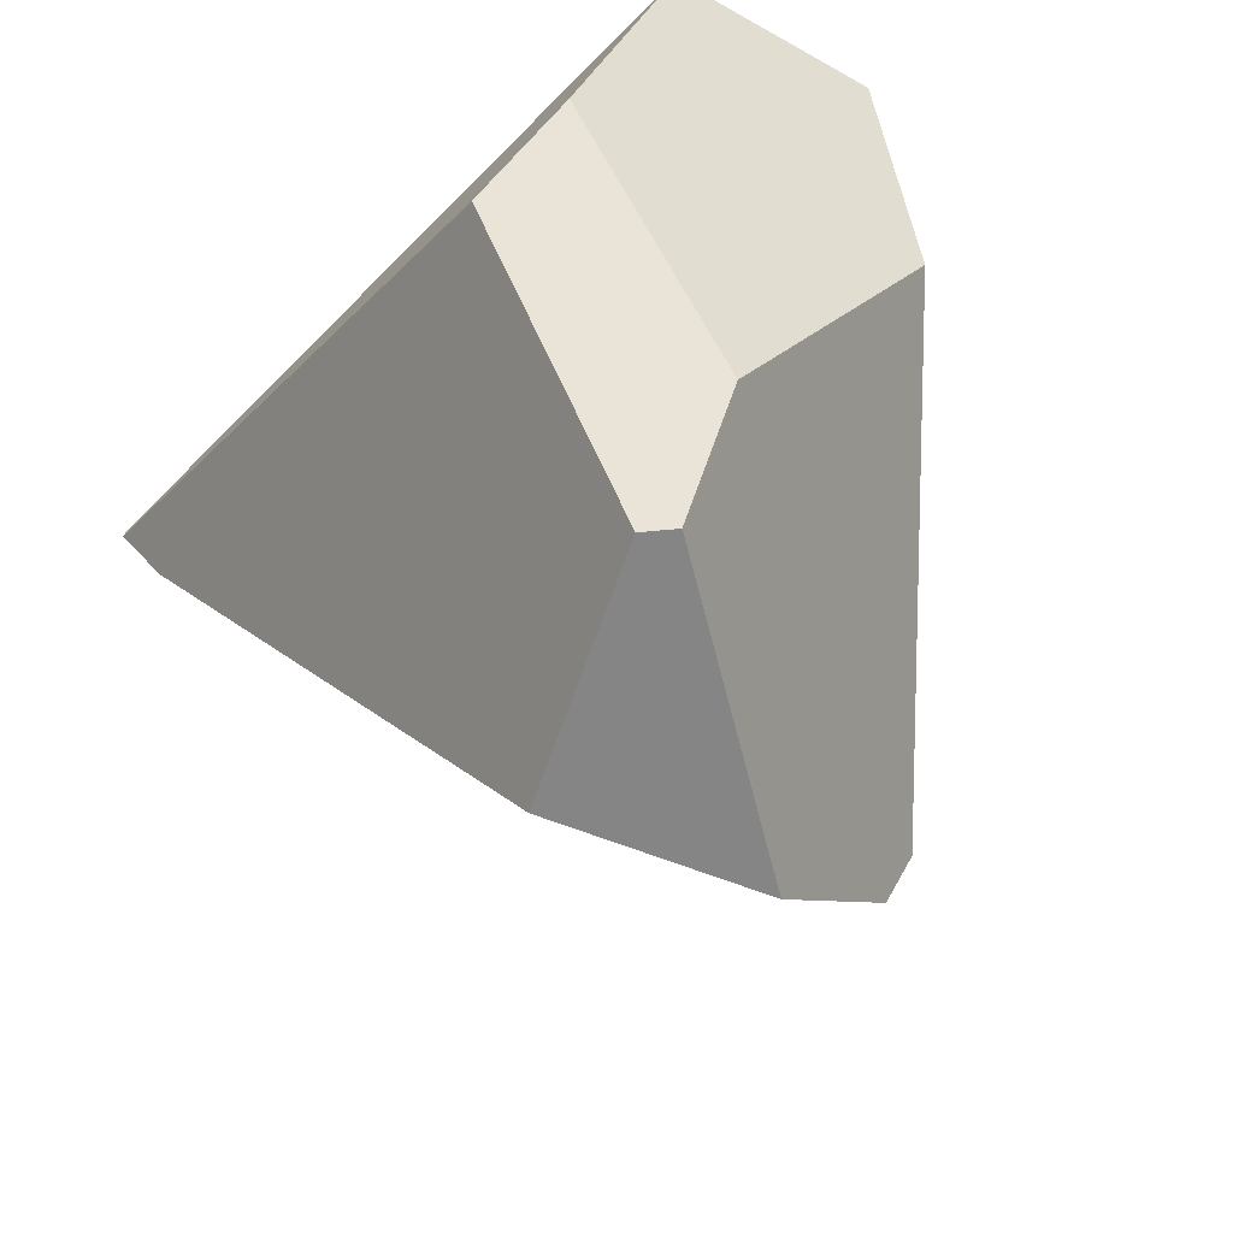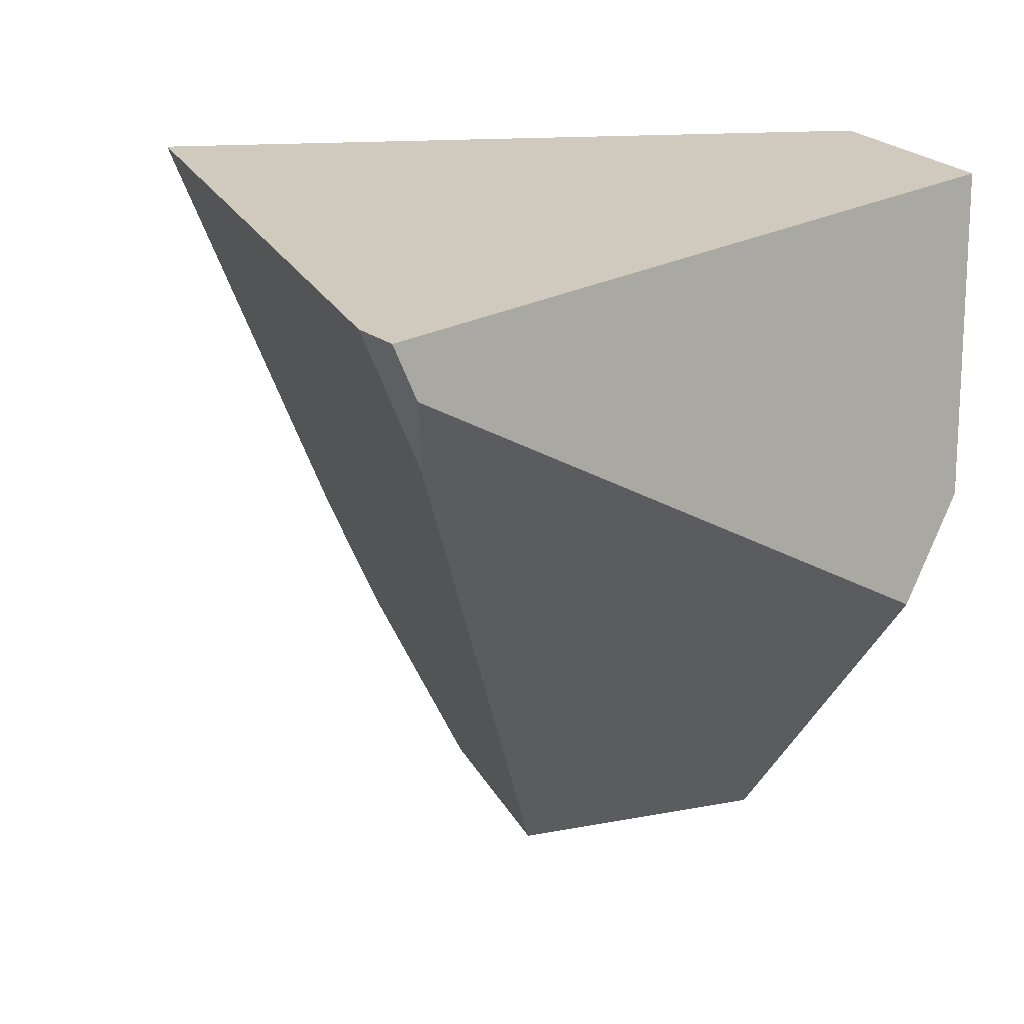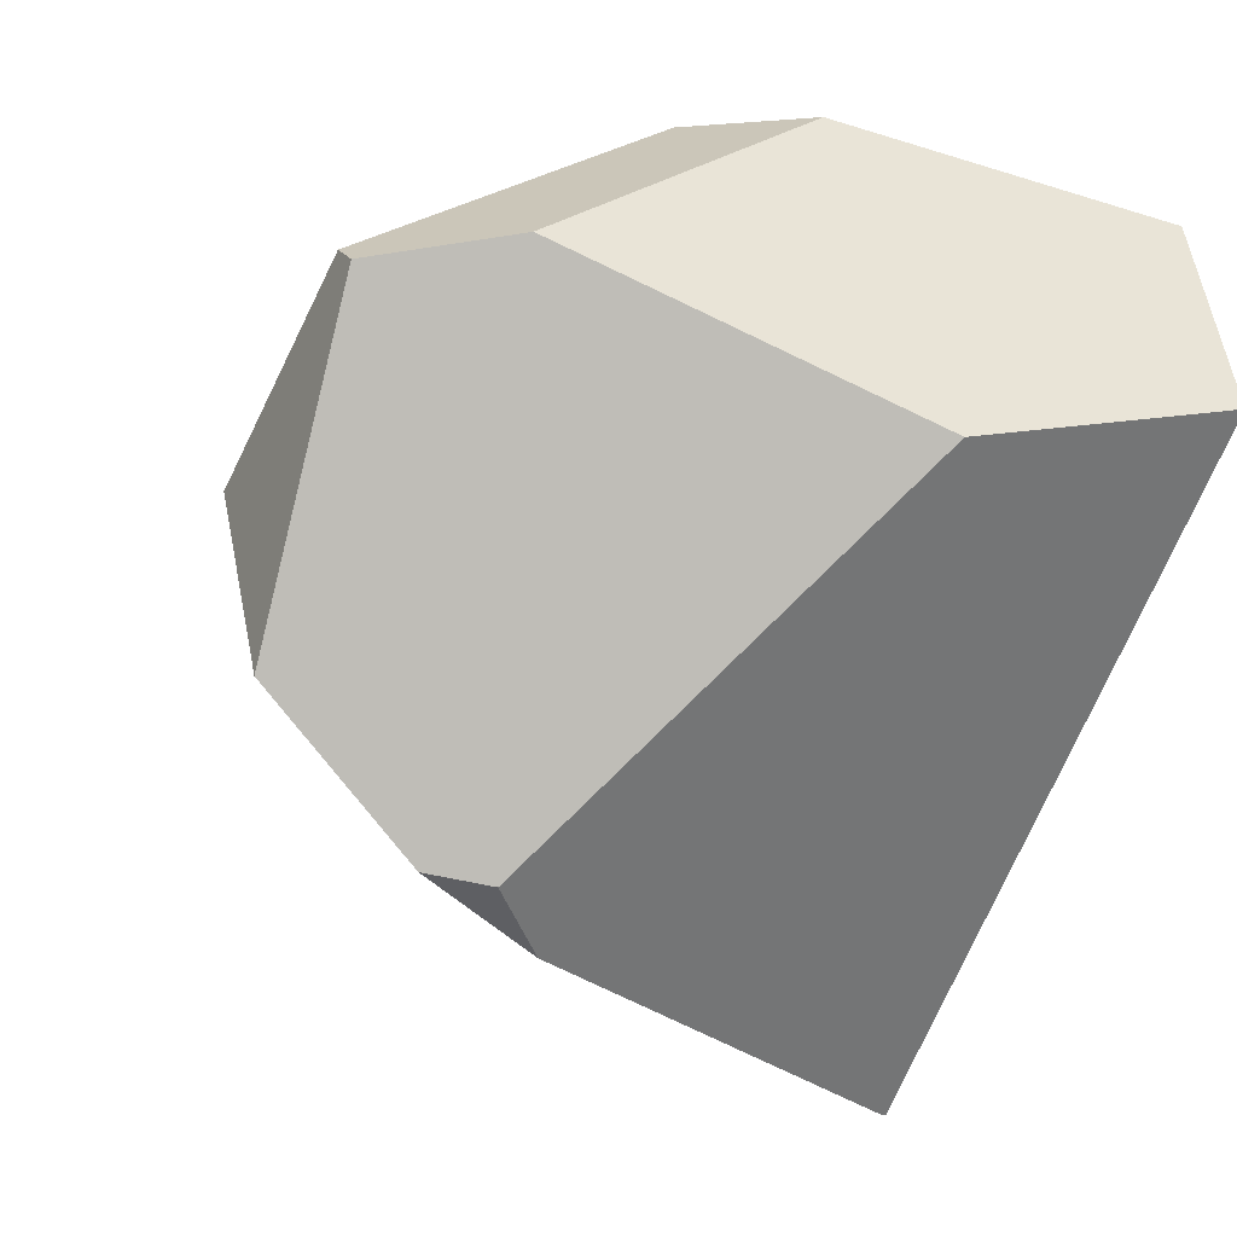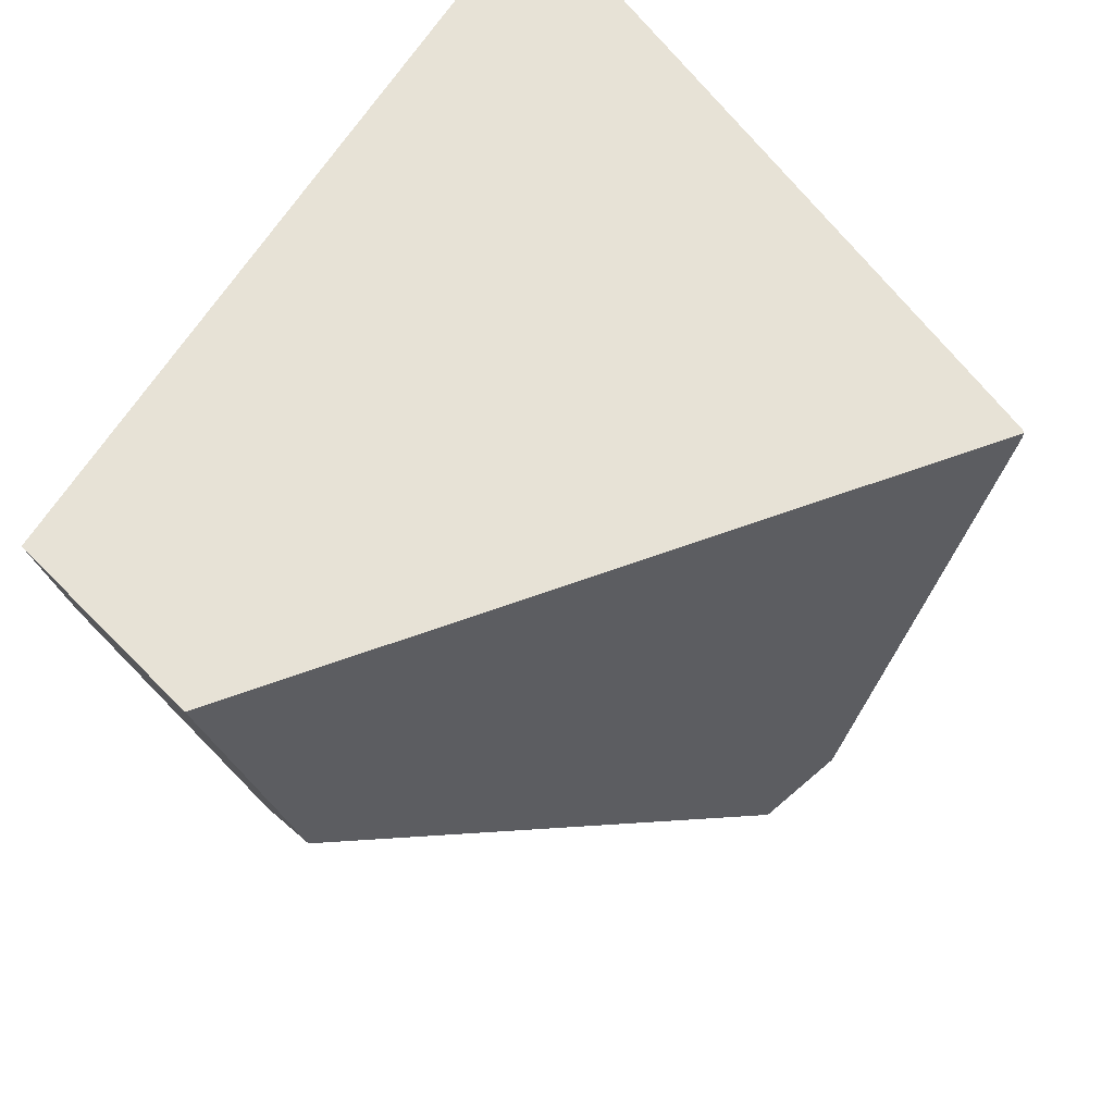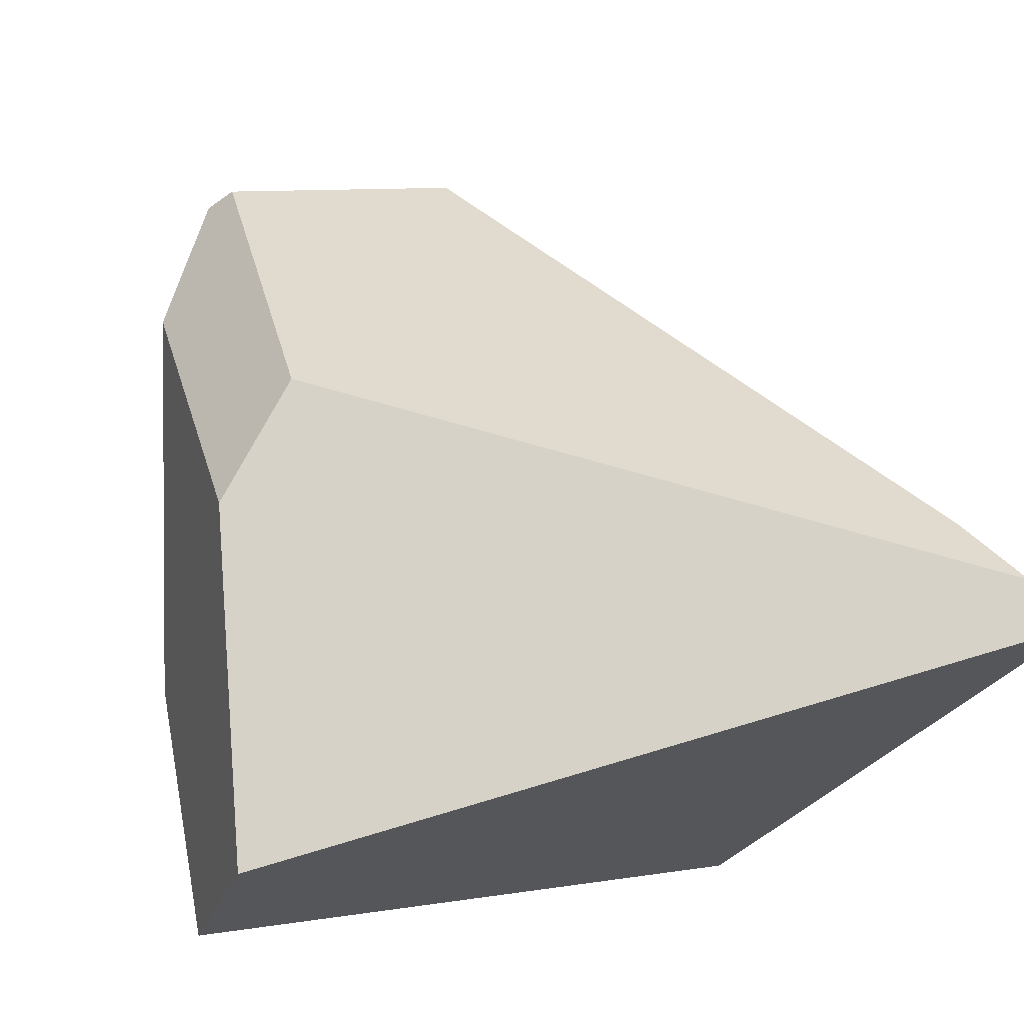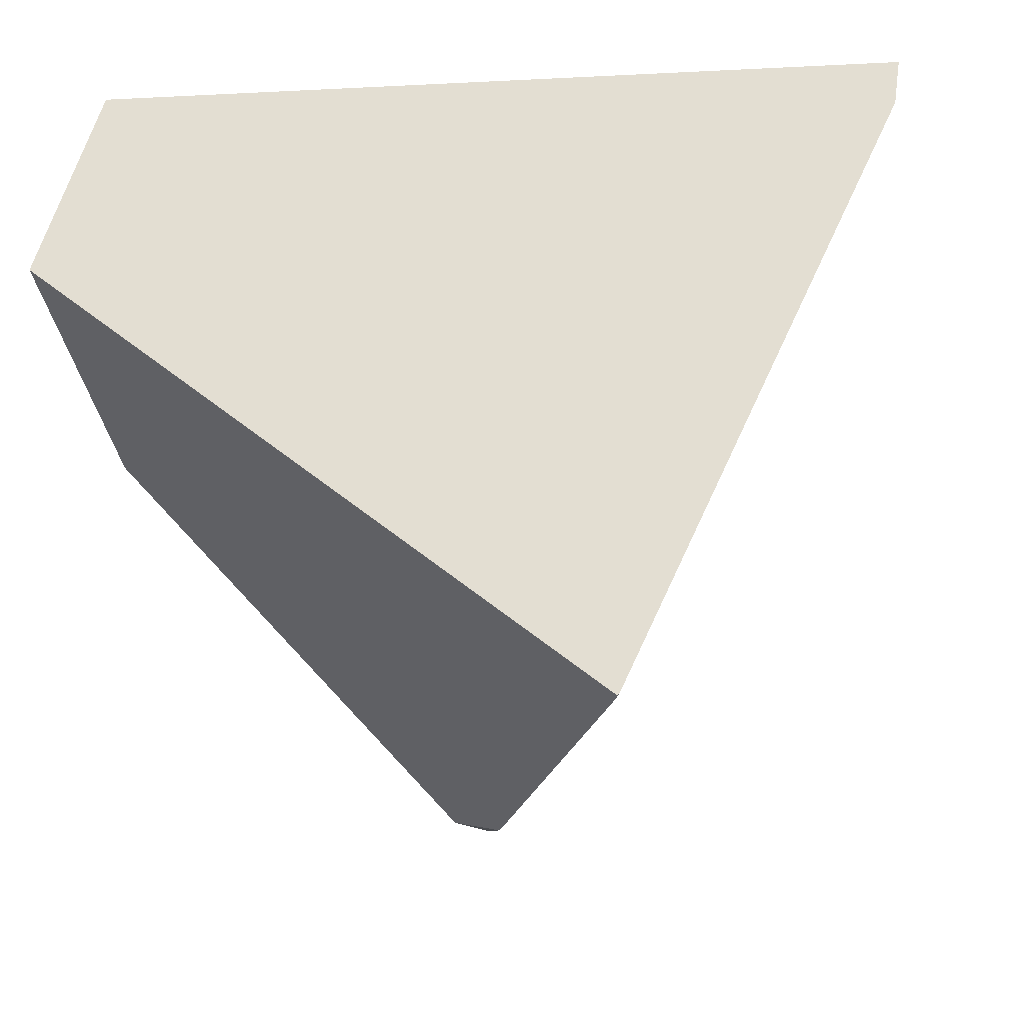
<metadata>
{"format":"obj","ext":"obj","renderer":"f3d","projection":"perspective","resolution":1024,"background":"white","views":[{"elev":-61.8,"azim":-136.8,"up":"+Z"},{"elev":22.8,"azim":133.8,"up":"+Z"},{"elev":-21.3,"azim":-118.8,"up":"+Y"},{"elev":63.4,"azim":-61.0,"up":"+Z"},{"elev":70.0,"azim":-17.4,"up":"+Y"},{"elev":-28.2,"azim":7.8,"up":"+Y"}]}
</metadata>
<code>
g wall__sh_92
v -0.06131 -0.156 -0.4159
v 0.4859 0.259 0.4159
v 0.4938 0.3145 0.4159
v 0.04299 0.06973 -0.4159
v 0.4334 0.289 0.2607
v 0.4732 0.3271 0.3545
v -0.2204 0.211 -0.4159
v -0.2523 0.1864 -0.4159
v -0.2261 0.4388 -0.06116
v -0.4234 0.3582 0.4159
v -0.3428 0.2079 -0.2765
v -0.3361 0.4239 0.04573
v -0.4635 0.03896 0.1055
v -0.4938 0.1255 0.4159
v -0.02897 -0.3755 -0.1029
v -0.06488 -0.3202 -0.2468
v -0.09548 -0.3332 -0.1795
v 0.1647 -0.4361 0.4159
v 0.1617 -0.4385 0.4159
v 0.1606 -0.4388 0.4092
v -0.06131 -0.156 -0.4159
v -0.06131 -0.156 -0.4159
v -0.06131 -0.156 -0.4159
v -0.06131 -0.156 -0.4159
v -0.06131 -0.156 -0.4159
v -0.06131 -0.156 -0.4159
v -0.06131 -0.156 -0.4159
v -0.06131 -0.156 -0.4159
v -0.06131 -0.156 -0.4159
v 0.4859 0.259 0.4159
v 0.4859 0.259 0.4159
v 0.4859 0.259 0.4159
v 0.4859 0.259 0.4159
v 0.4859 0.259 0.4159
v 0.4938 0.3145 0.4159
v 0.4938 0.3145 0.4159
v 0.4938 0.3145 0.4159
v 0.4938 0.3145 0.4159
v 0.04299 0.06973 -0.4159
v 0.04299 0.06973 -0.4159
v 0.04299 0.06973 -0.4159
v 0.04299 0.06973 -0.4159
v 0.4334 0.289 0.2607
v 0.4334 0.289 0.2607
v 0.4334 0.289 0.2607
v 0.4334 0.289 0.2607
v 0.4732 0.3271 0.3545
v 0.4732 0.3271 0.3545
v -0.2204 0.211 -0.4159
v -0.2204 0.211 -0.4159
v -0.2204 0.211 -0.4159
v -0.2523 0.1864 -0.4159
v -0.2523 0.1864 -0.4159
v -0.2523 0.1864 -0.4159
v -0.2523 0.1864 -0.4159
v -0.2261 0.4388 -0.06116
v -0.2261 0.4388 -0.06116
v -0.2261 0.4388 -0.06116
v -0.2261 0.4388 -0.06116
v -0.2261 0.4388 -0.06116
v -0.2261 0.4388 -0.06116
v -0.2261 0.4388 -0.06116
v -0.4234 0.3582 0.4159
v -0.4234 0.3582 0.4159
v -0.4234 0.3582 0.4159
v -0.4234 0.3582 0.4159
v -0.4234 0.3582 0.4159
v -0.4234 0.3582 0.4159
v -0.3428 0.2079 -0.2765
v -0.3428 0.2079 -0.2765
v -0.3428 0.2079 -0.2765
v -0.3361 0.4239 0.04573
v -0.3361 0.4239 0.04573
v -0.3361 0.4239 0.04573
v -0.3361 0.4239 0.04573
v -0.3361 0.4239 0.04573
v -0.4635 0.03896 0.1055
v -0.4635 0.03896 0.1055
v -0.4635 0.03896 0.1055
v -0.4635 0.03896 0.1055
v -0.4635 0.03896 0.1055
v -0.4938 0.1255 0.4159
v -0.4938 0.1255 0.4159
v -0.4938 0.1255 0.4159
v -0.4938 0.1255 0.4159
v -0.4938 0.1255 0.4159
v -0.02897 -0.3755 -0.1029
v -0.02897 -0.3755 -0.1029
v -0.02897 -0.3755 -0.1029
v -0.02897 -0.3755 -0.1029
v -0.02897 -0.3755 -0.1029
v -0.06488 -0.3202 -0.2468
v -0.06488 -0.3202 -0.2468
v -0.06488 -0.3202 -0.2468
v -0.09548 -0.3332 -0.1795
v -0.09548 -0.3332 -0.1795
v -0.09548 -0.3332 -0.1795
v 0.1647 -0.4361 0.4159
v 0.1647 -0.4361 0.4159
v 0.1647 -0.4361 0.4159
v 0.1647 -0.4361 0.4159
v 0.1617 -0.4385 0.4159
v 0.1617 -0.4385 0.4159
v 0.1617 -0.4385 0.4159
v 0.1617 -0.4385 0.4159
v 0.1606 -0.4388 0.4092
v 0.1606 -0.4388 0.4092
v 0.1606 -0.4388 0.4092
g wall__sh_92_0
f 7 40 21
f 8 49 22
f 32 37 10
f 18 33 66
f 67 85 19
f 99 68 104
f 5 2 4
f 30 1 39
f 3 31 43
f 6 35 44
f 9 47 45
f 36 48 56
f 57 46 41
f 58 42 50
f 59 51 52
f 63 60 12
f 38 61 64
f 62 53 72
f 11 54 23
f 73 55 69
f 70 24 13
f 74 71 77
f 14 65 75
f 82 76 78
f 17 79 16
f 80 25 92
f 83 81 95
f 15 93 26
f 87 84 96
f 94 88 97
f 102 89 20
f 86 90 103
f 27 34 98
f 91 28 106
f 107 29 100
f 105 108 101

</code>
